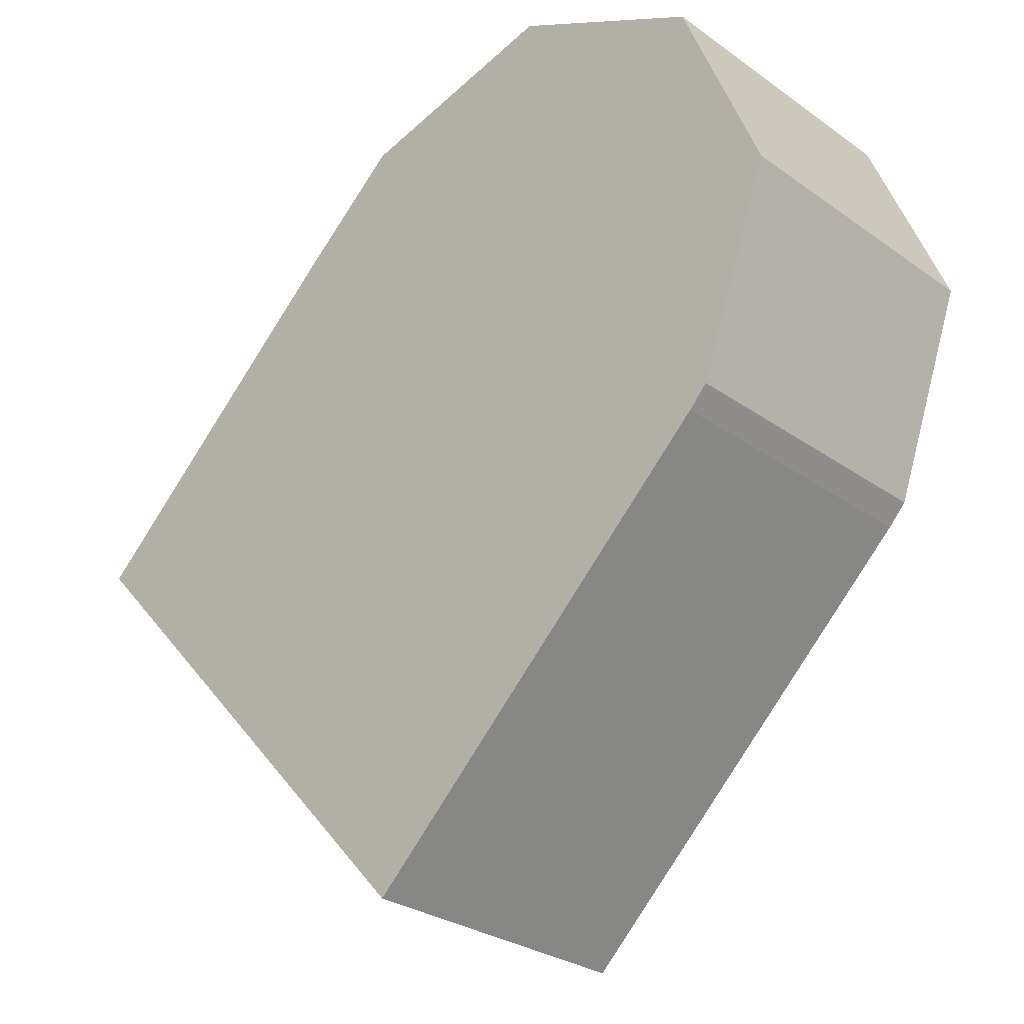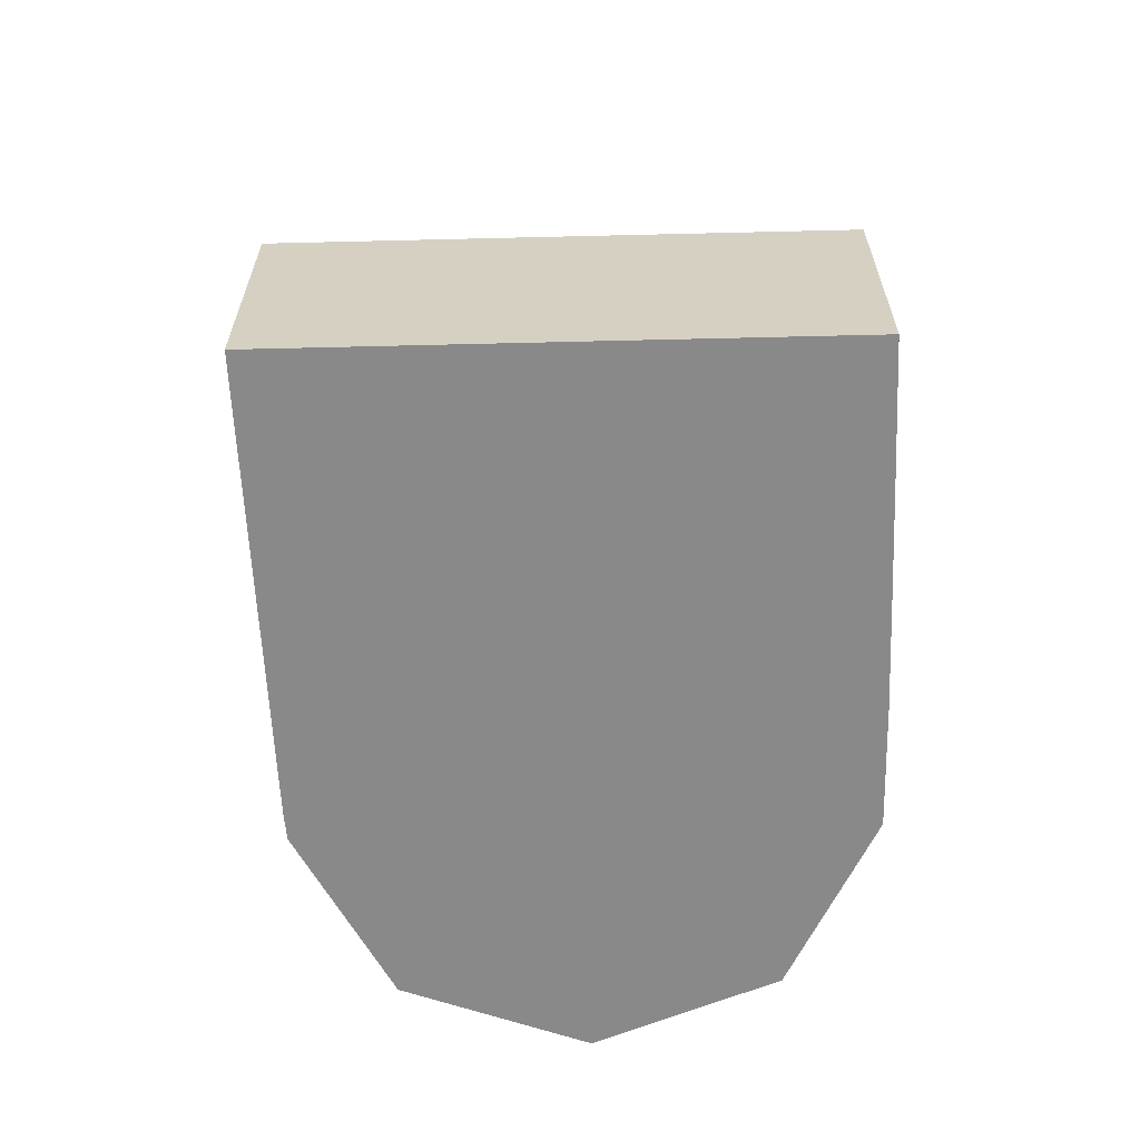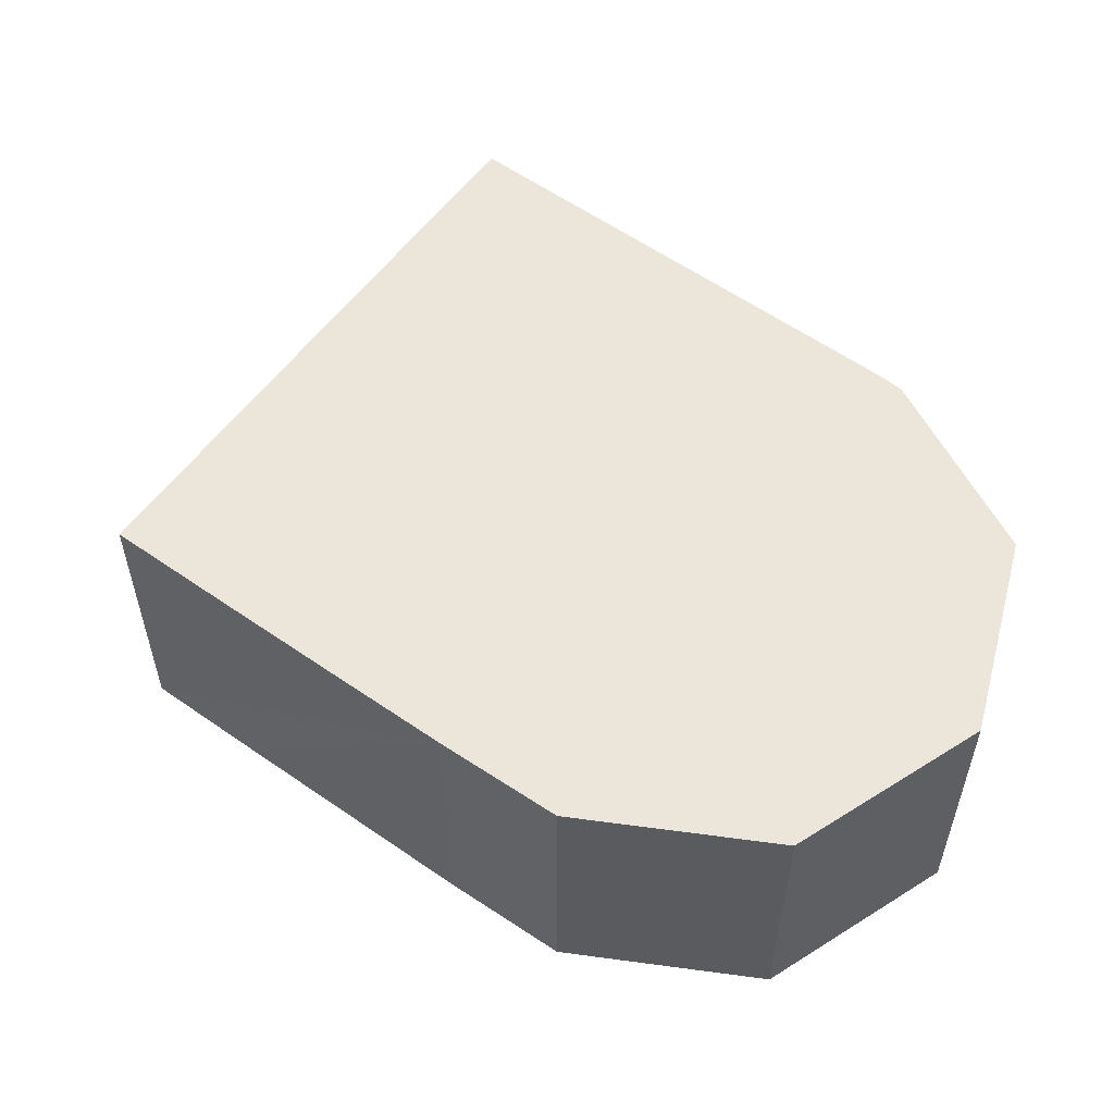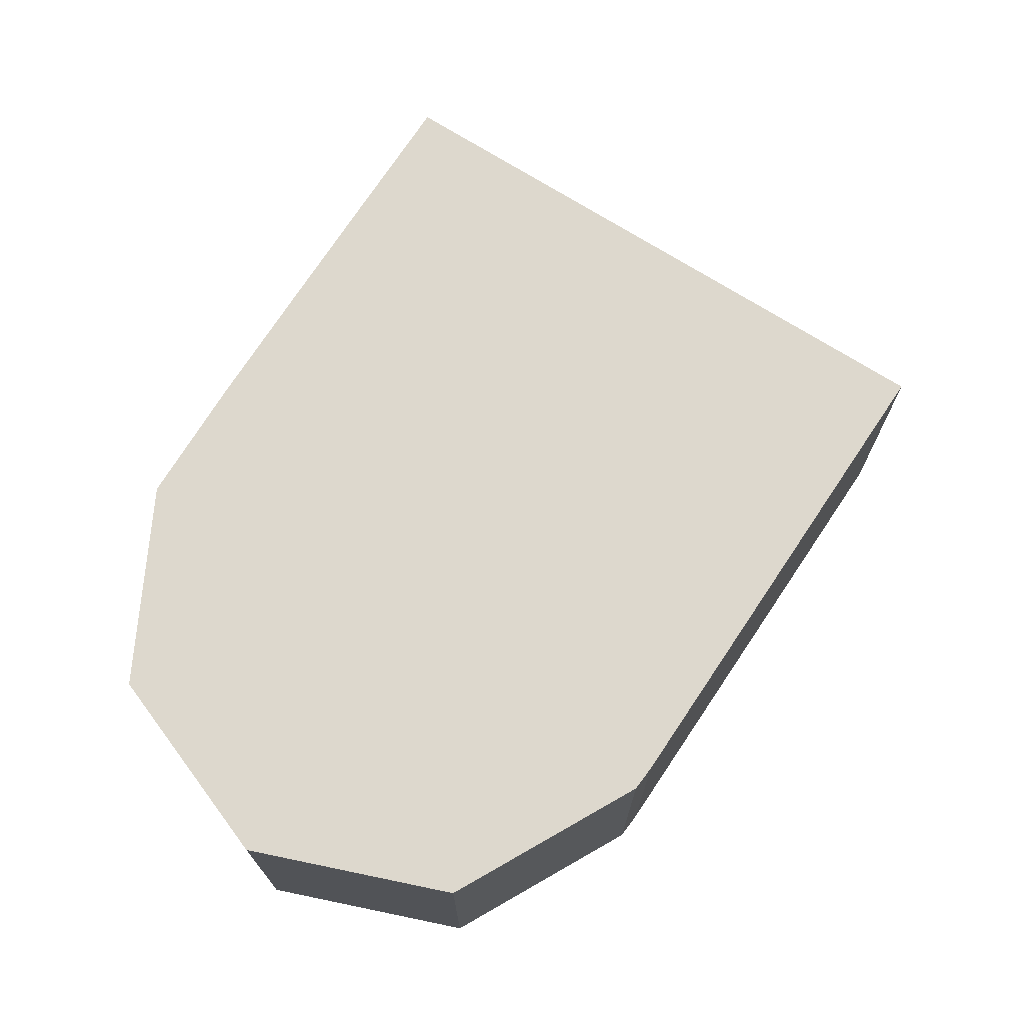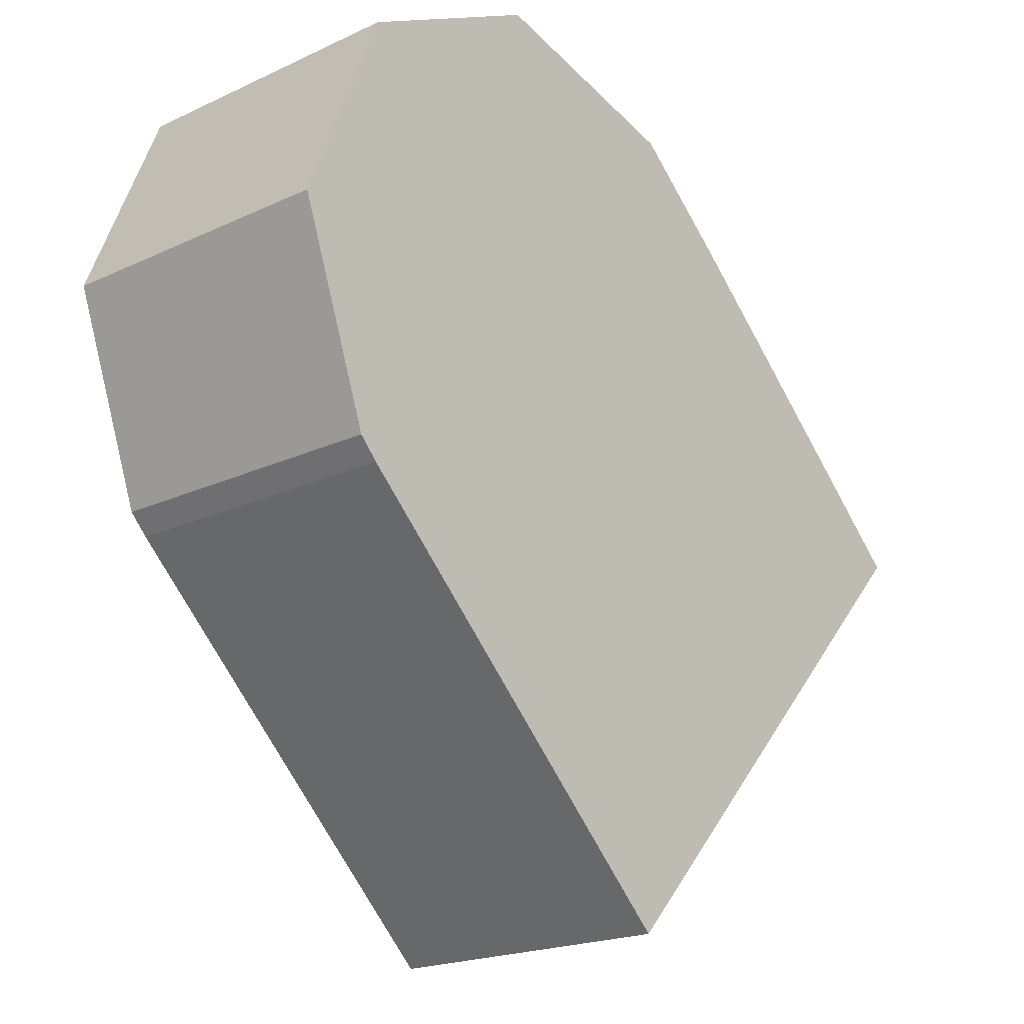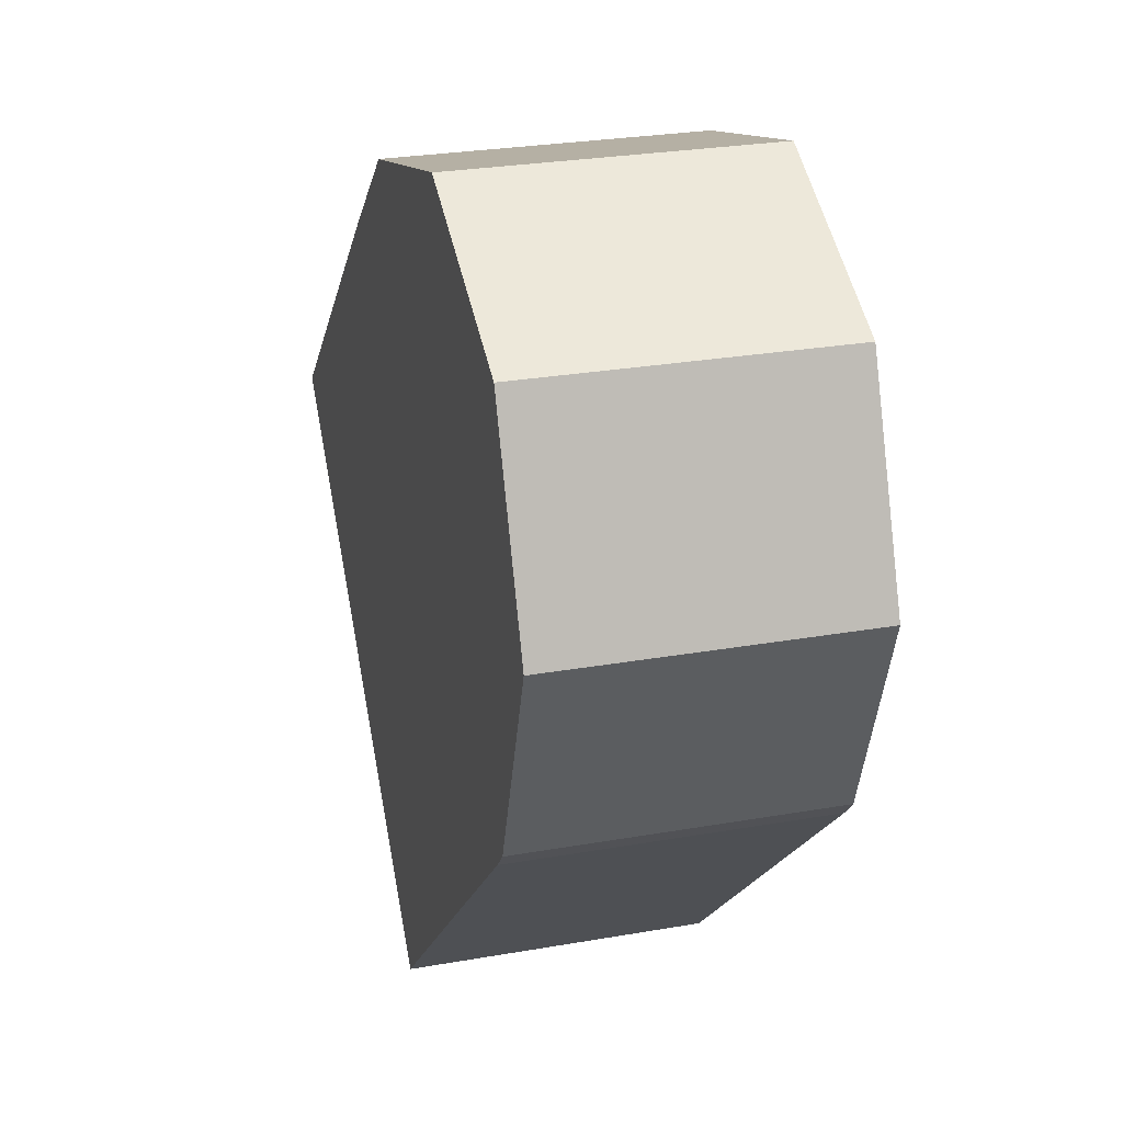
<metadata>
{"format":"obj","ext":"obj","renderer":"f3d","projection":"perspective","resolution":1024,"background":"white","views":[{"elev":-28.0,"azim":42.8,"up":"+Z"},{"elev":-63.2,"azim":-131.1,"up":"+Y"},{"elev":56.1,"azim":-7.1,"up":"+Y"},{"elev":72.2,"azim":79.7,"up":"+Y"},{"elev":-19.8,"azim":131.1,"up":"+Z"},{"elev":27.0,"azim":74.7,"up":"+Z"}]}
</metadata>
<code>
v  5.956 2.229 2.421
v  2.927 2.229 2.72
v  4.498 2.229 3.145
v  6.567 2.229 0.912
v  2.184 2.229 2.052
v  6.024 2.229 -0.622
v  1.454 2.229 1.37
v  5.887 2.229 -0.77
v  0.726 2.229 0.686
v  3.142 2.229 -3.429
v  0 2.229 1.365e-16
v  2.184 -1.256e-16 2.052
v  2.927 -1.666e-16 2.72
v  0 0 0
v  0.726 -4.201e-17 0.686
v  1.454 -8.389e-17 1.37
v  4.498 -1.926e-16 3.145
v  5.956 -1.482e-16 2.421
v  6.567 -5.584e-17 0.912
v  6.024 3.809e-17 -0.622
v  5.887 4.715e-17 -0.77
v  3.142 2.1e-16 -3.429
g defaultobject
f 1 2 3
f 2 1 4
f 2 4 5
f 5 4 6
f 5 6 7
f 7 6 8
f 7 8 9
f 9 8 10
f 9 10 11
f 12 2 5
f 2 12 13
f 14 9 11
f 9 14 7
f 7 14 5
f 5 14 15
f 5 15 12
f 12 15 16
f 13 3 2
f 3 13 17
f 17 1 3
f 1 17 18
f 18 4 1
f 4 18 19
f 19 6 4
f 6 19 20
f 20 8 6
f 8 20 21
f 21 10 8
f 10 21 22
f 22 11 10
f 11 22 14
f 17 19 18
f 19 17 20
f 20 17 13
f 20 13 21
f 21 13 22
f 22 13 12
f 22 12 16
f 22 16 15
f 22 15 14

</code>
